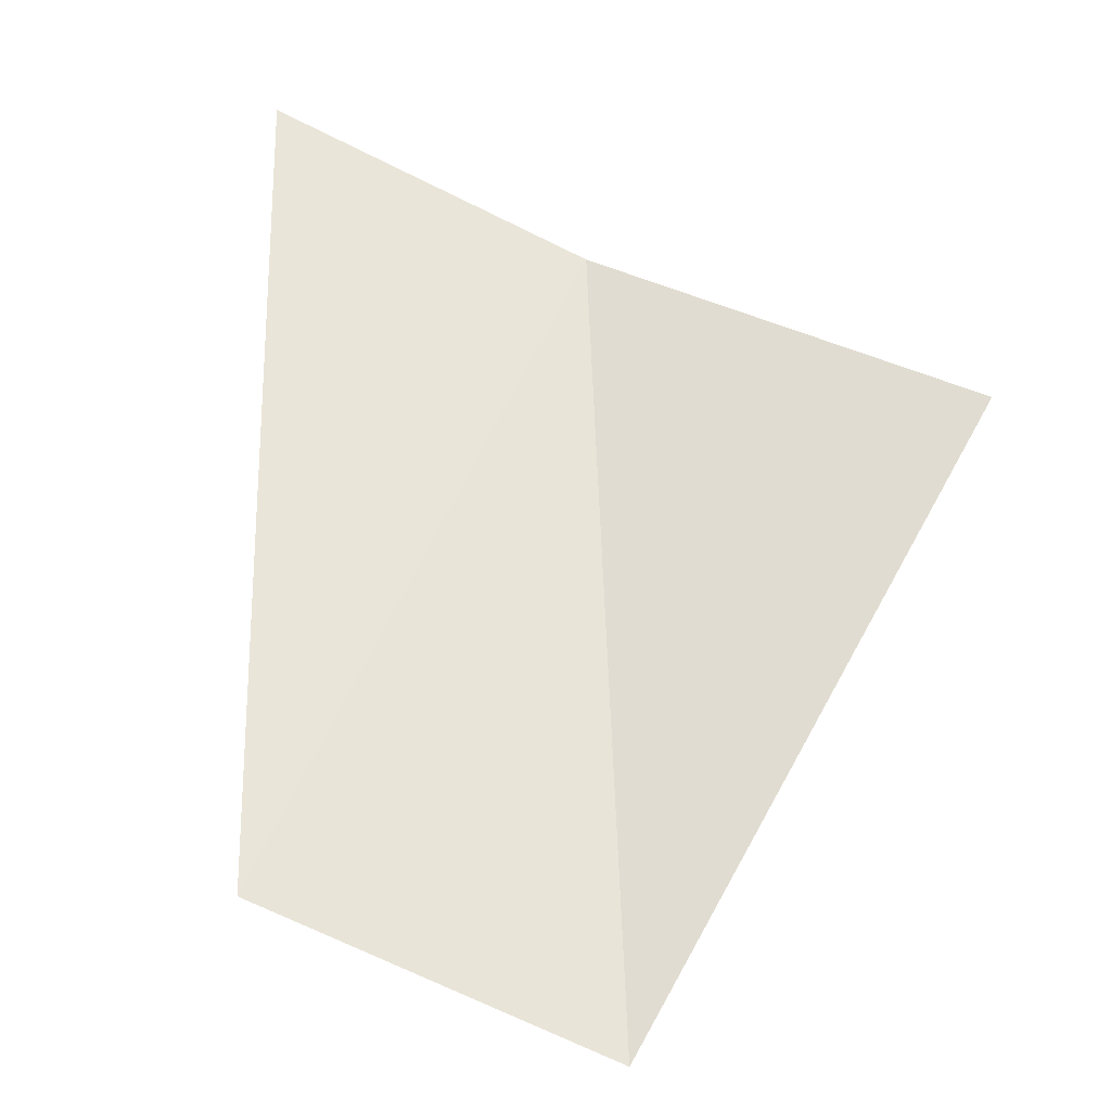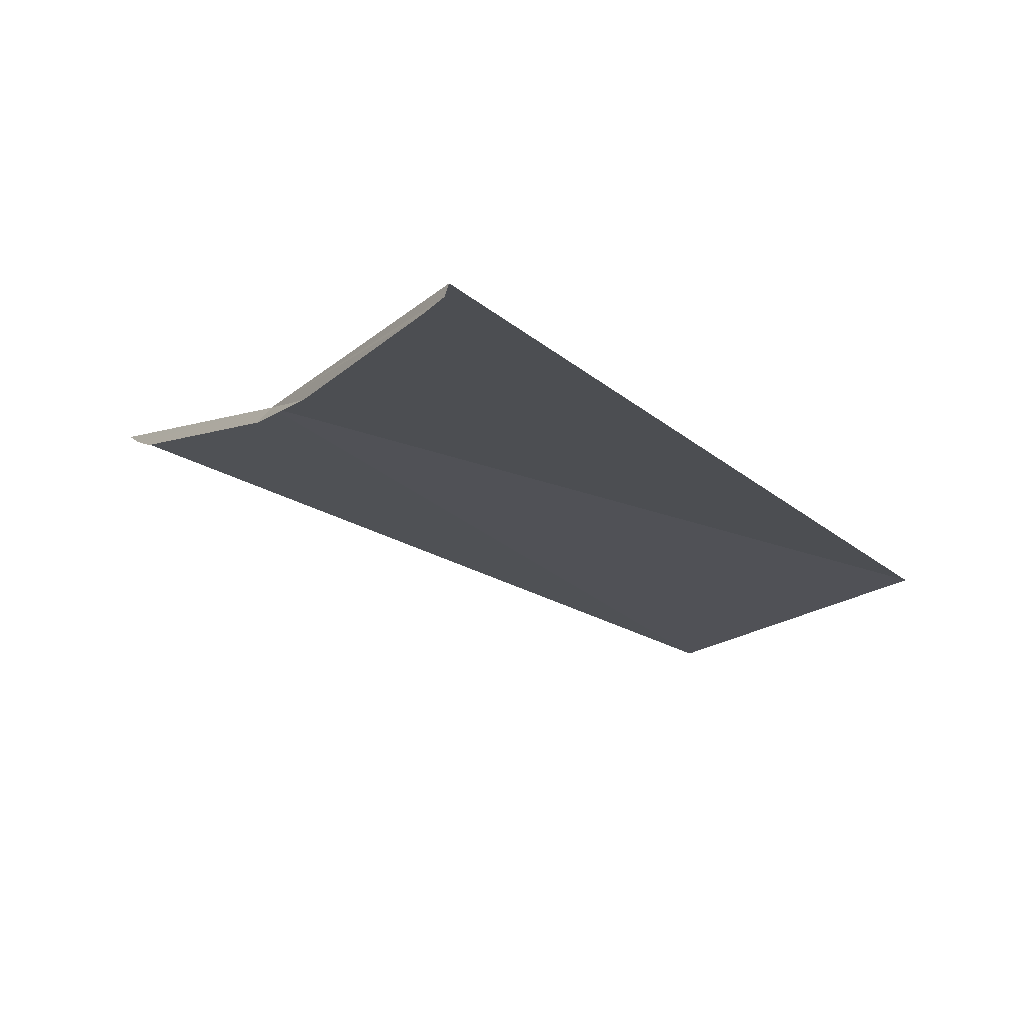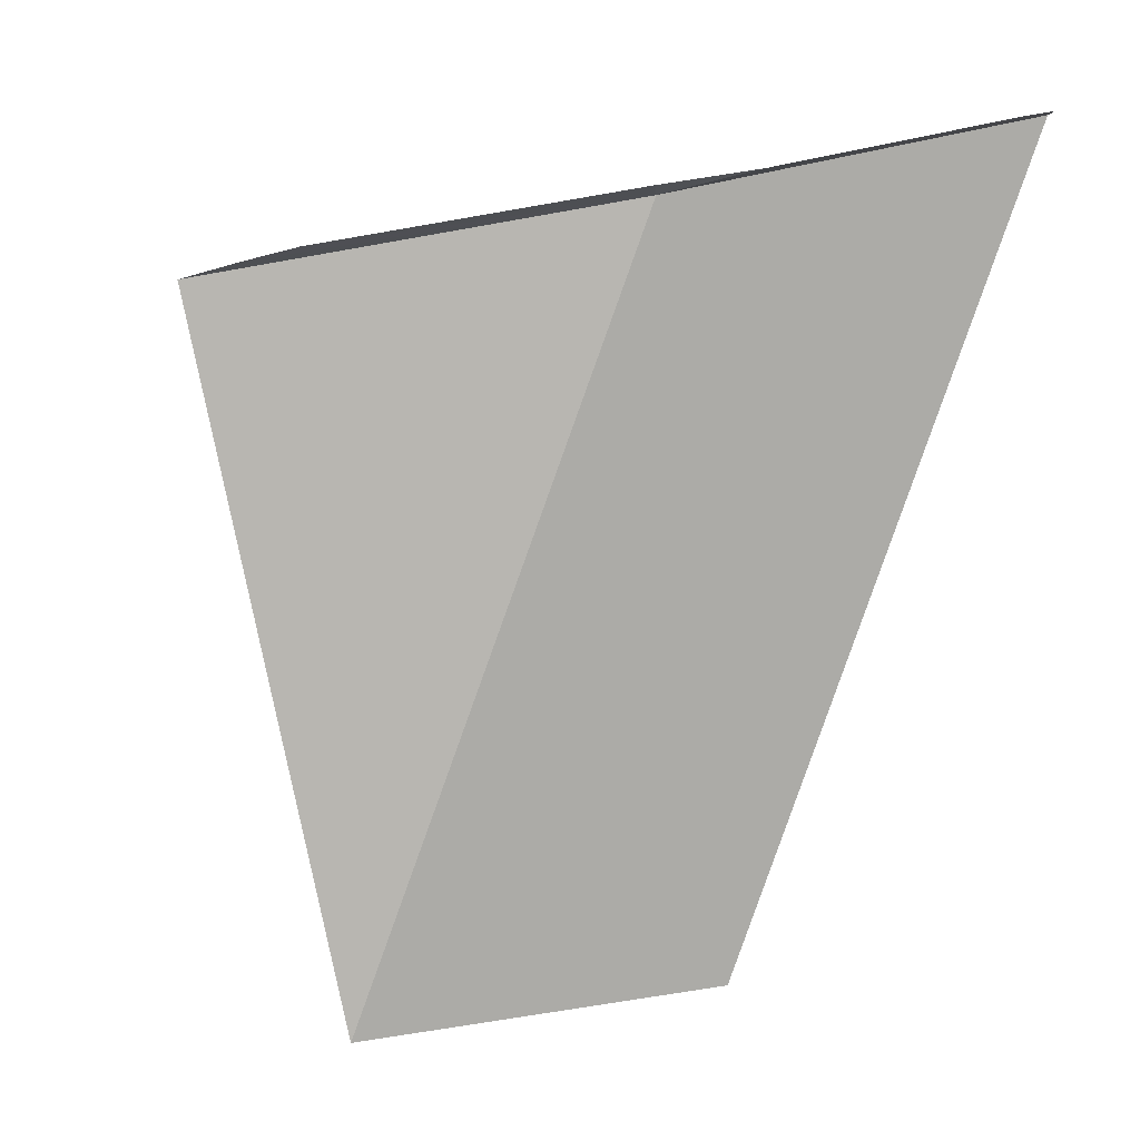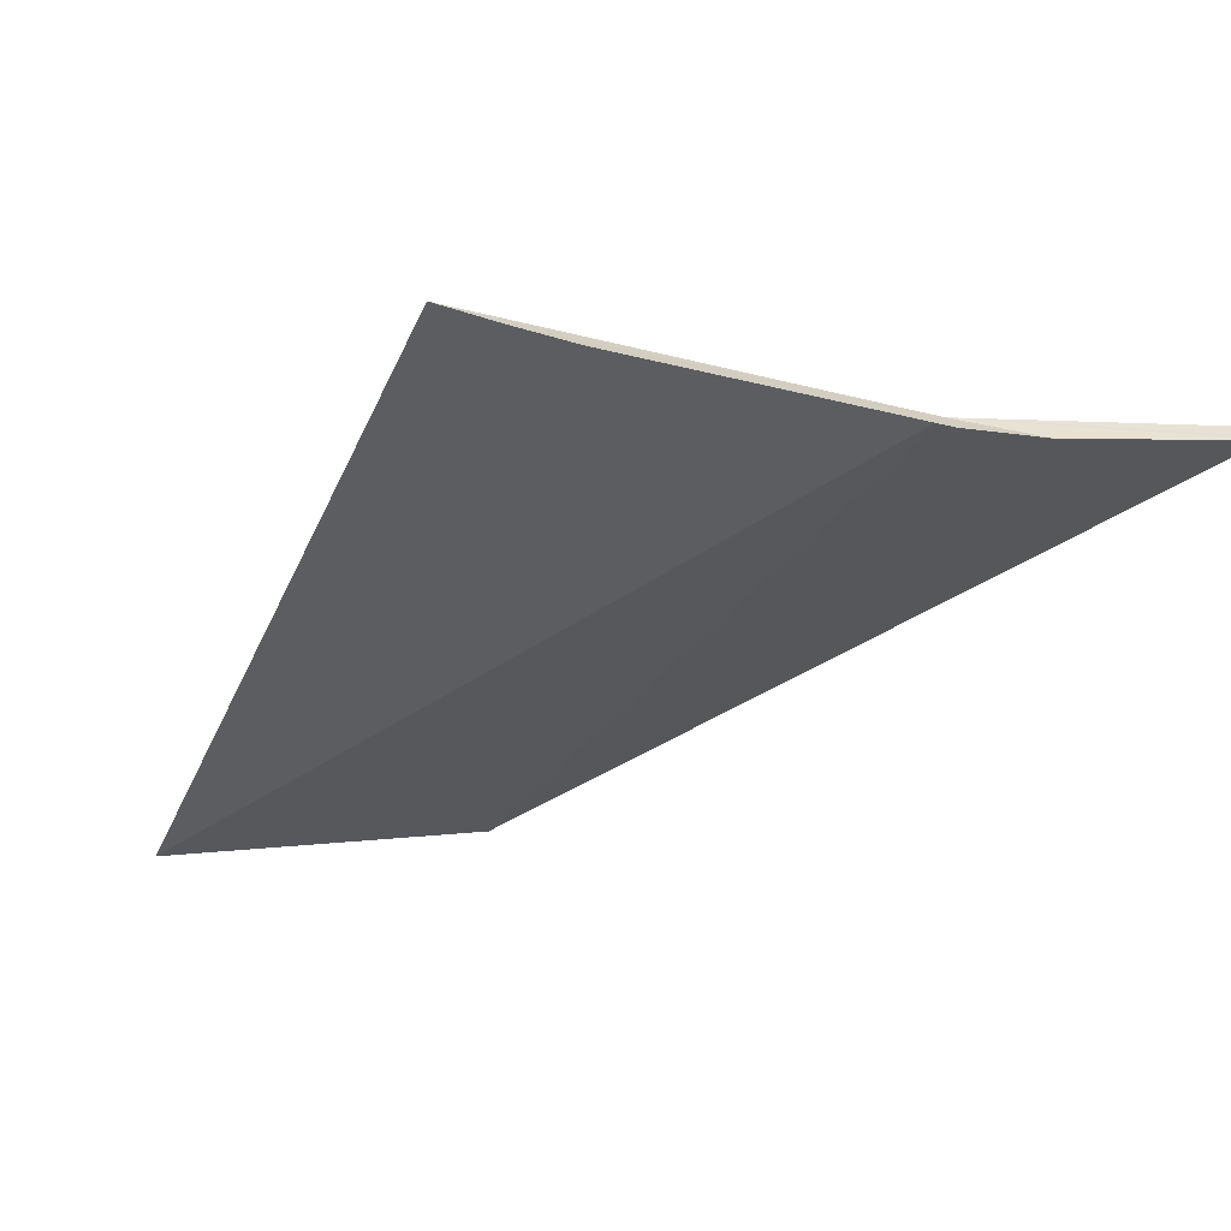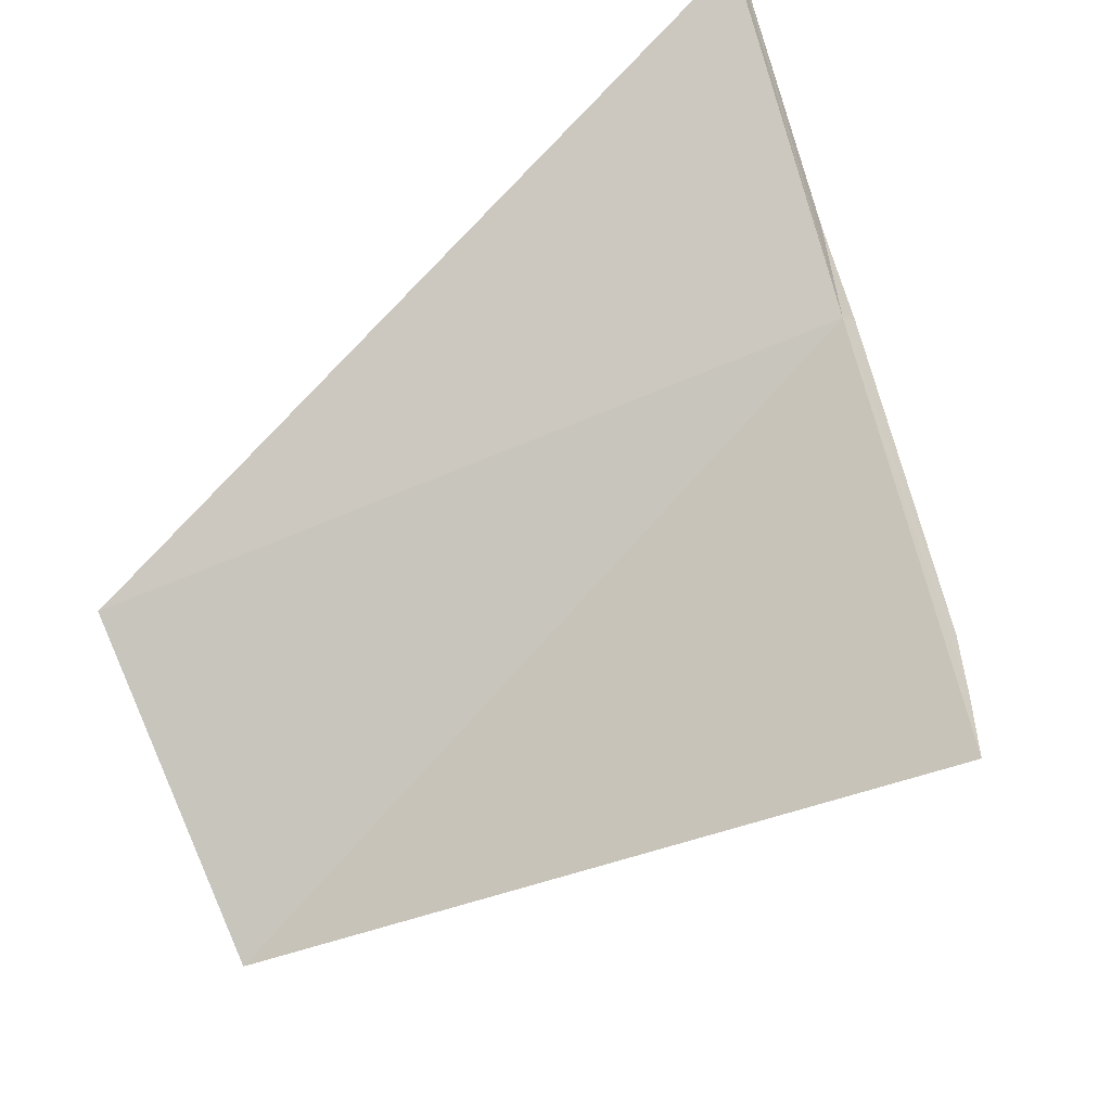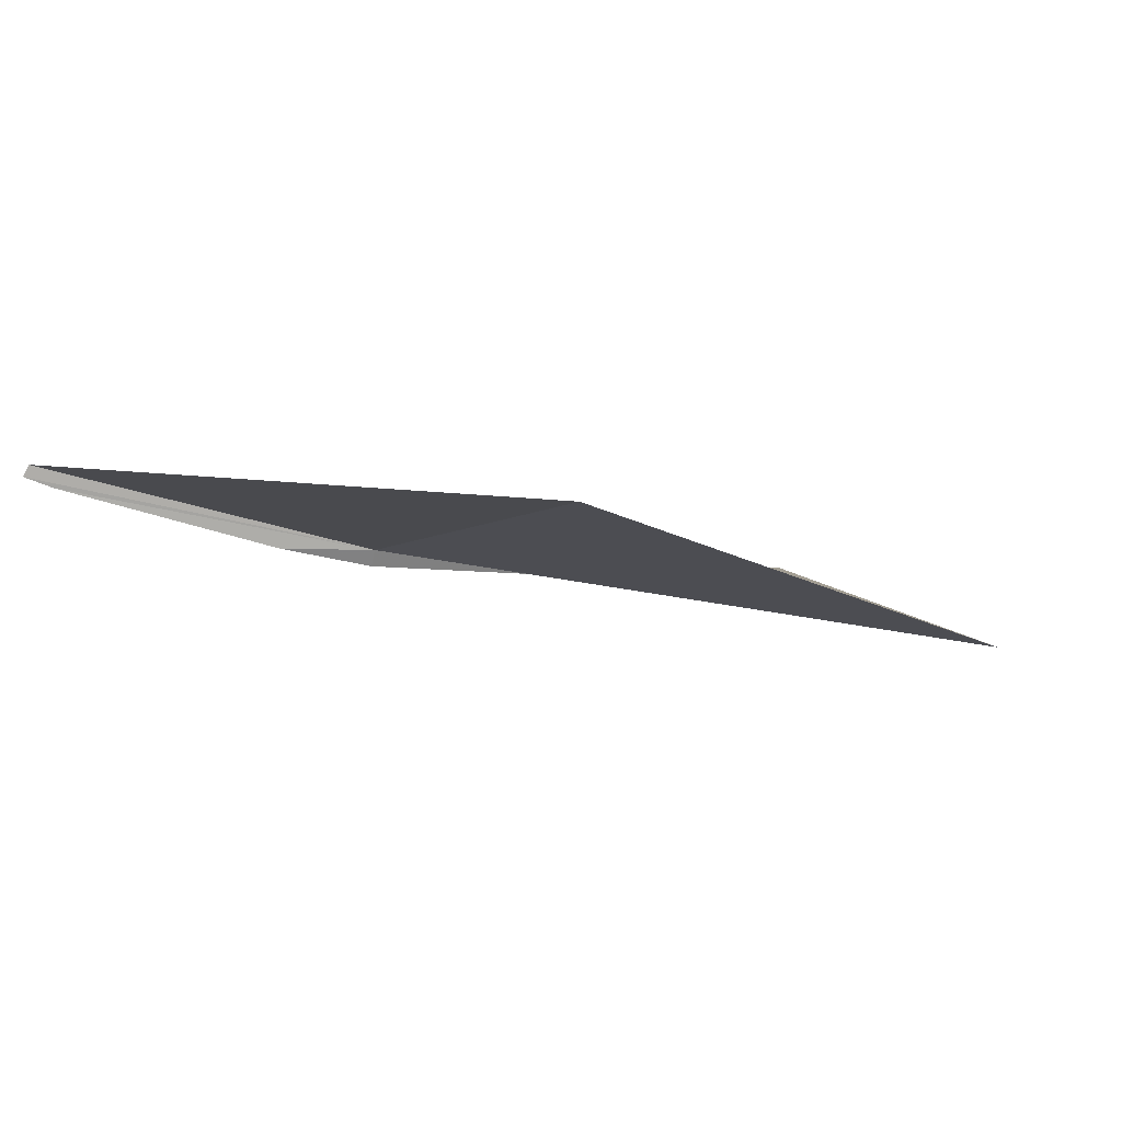
<metadata>
{"format":"obj","ext":"obj","renderer":"f3d","projection":"perspective","resolution":1024,"background":"white","views":[{"elev":45.5,"azim":11.1,"up":"+Z"},{"elev":-2.5,"azim":-134.0,"up":"+Z"},{"elev":-63.5,"azim":172.8,"up":"+Z"},{"elev":-20.6,"azim":136.2,"up":"+Z"},{"elev":70.8,"azim":58.3,"up":"+Z"},{"elev":-14.5,"azim":-29.2,"up":"+Z"}]}
</metadata>
<code>
v -206.1 -7.144 101.3
v -205.4 -10.01 100.4
v -206.7 -9.822 100.7
v -204.5 -7.636 101.3
v -207.3 -6.788 101.6
v -206 -7.094 101.2
v -206.4 -7.008 101.3
v -207.2 -6.784 101.5
v -207.3 -6.76 101.5
v -204.9 -7.448 101.3
v -204.7 -7.538 101.3
f 1 3 2
f 1 2 4
f 1 5 3
f 1 8 9
f 1 9 5
f 1 11 10
f 1 4 11
f 1 6 7
f 1 7 8
f 1 10 6

</code>
